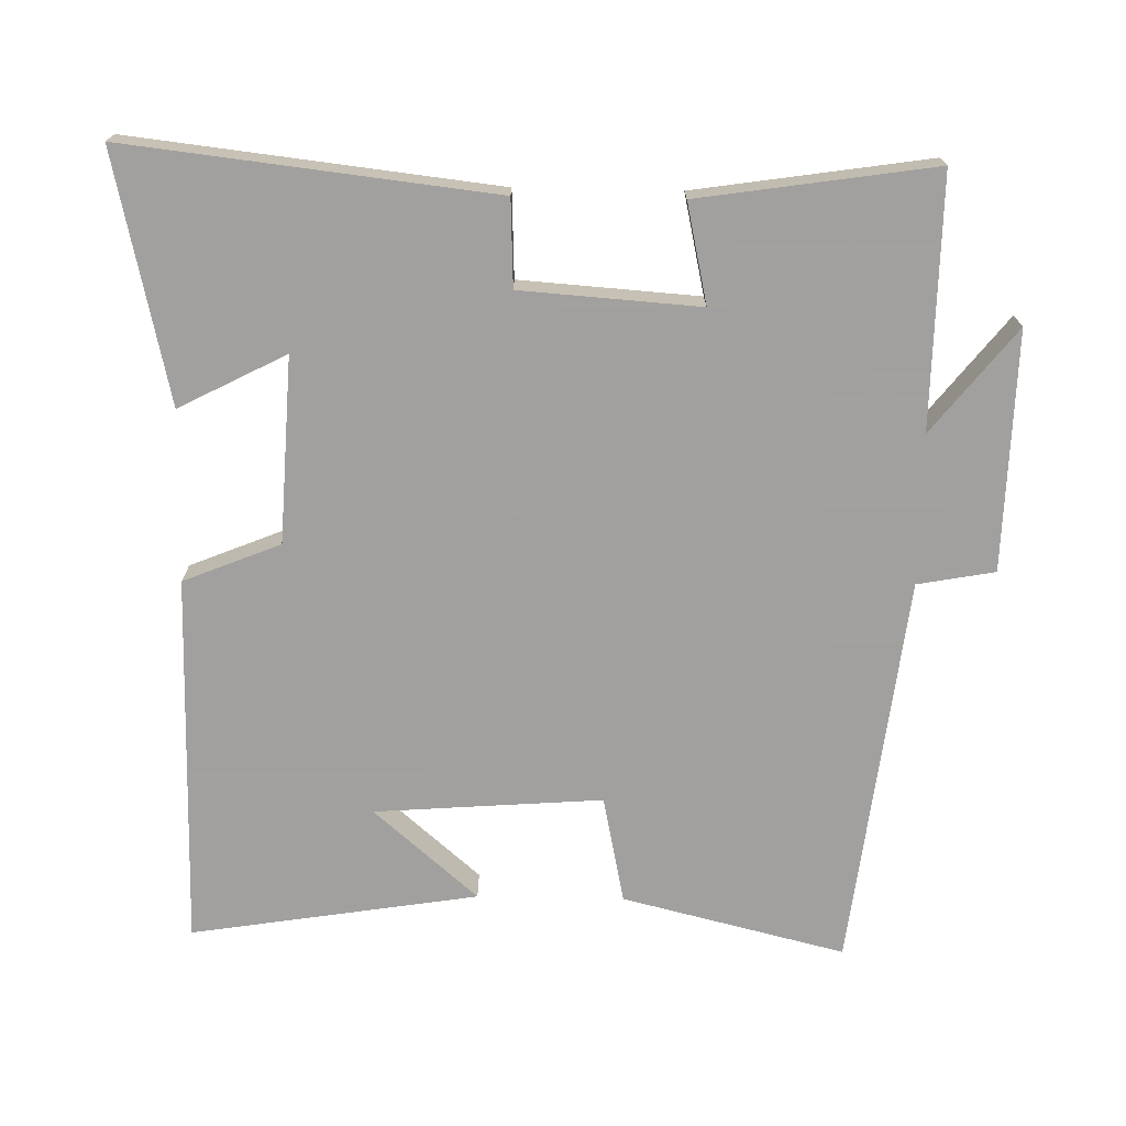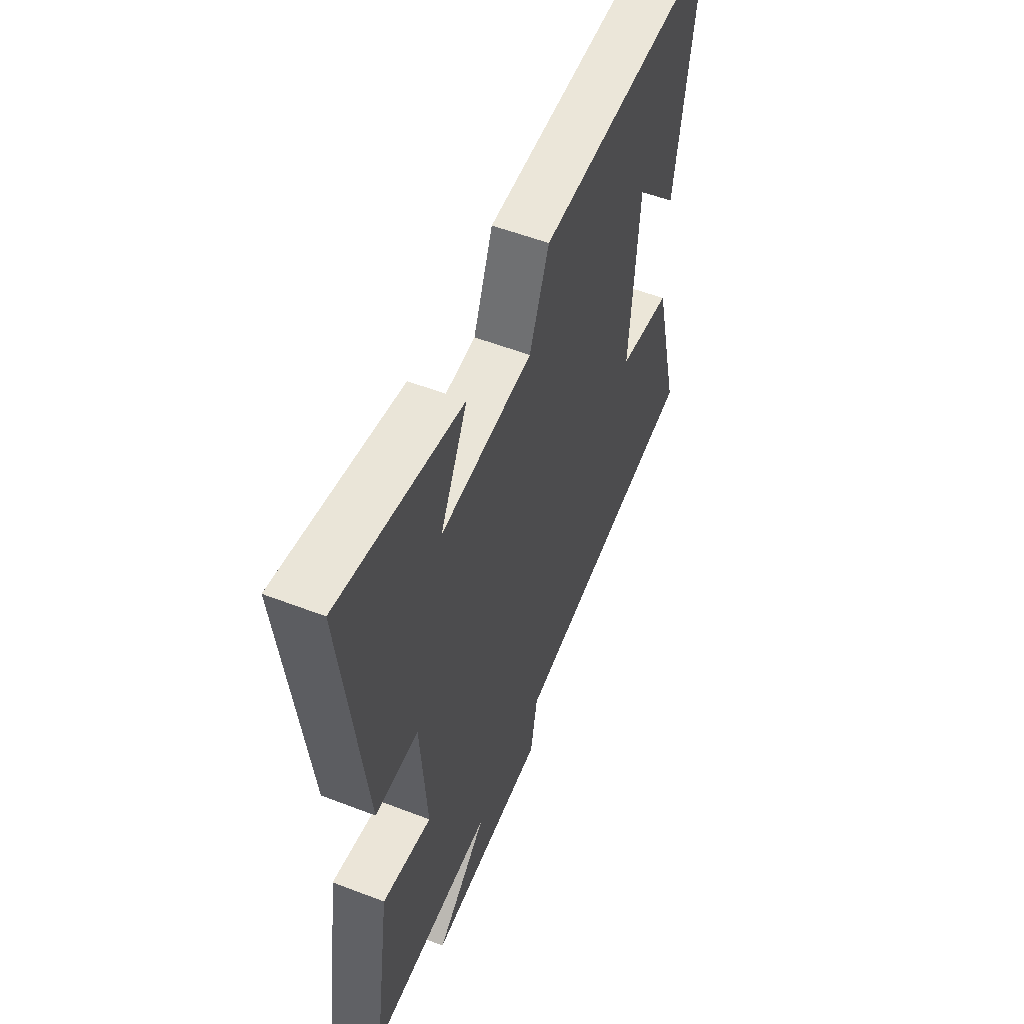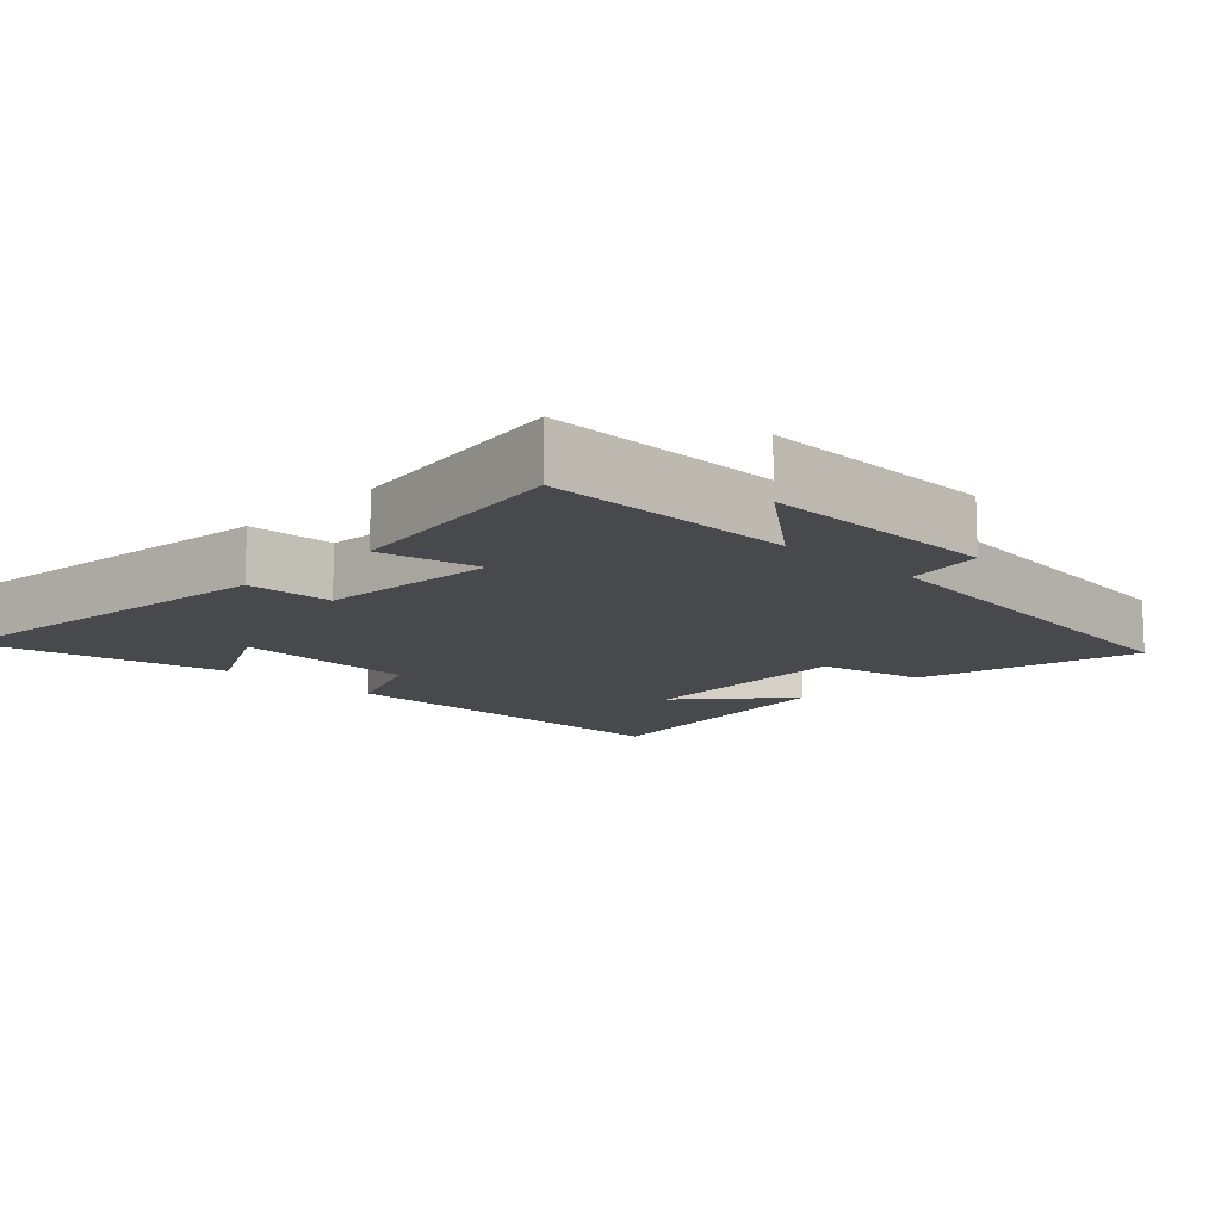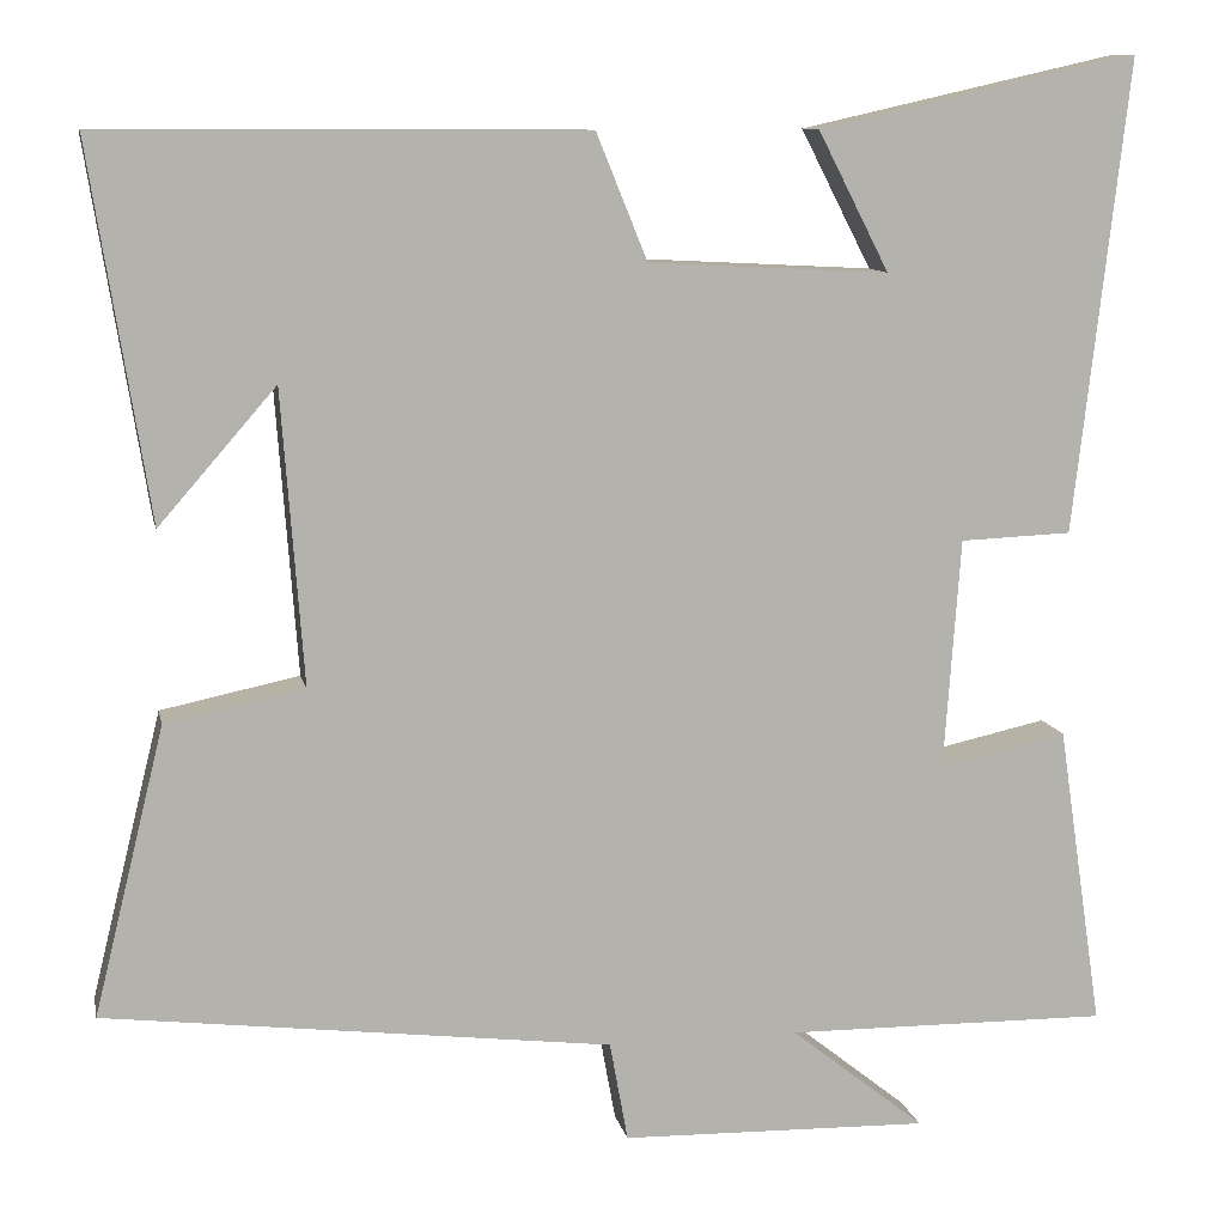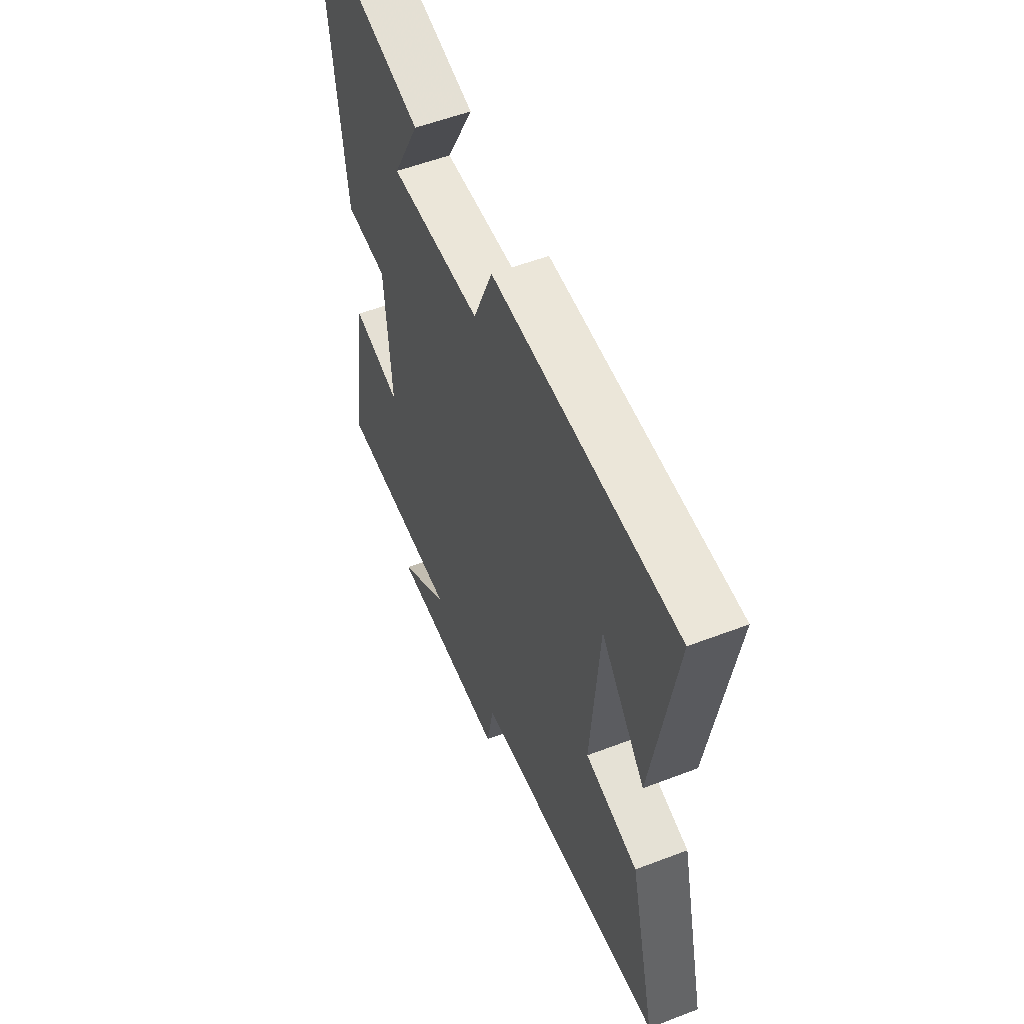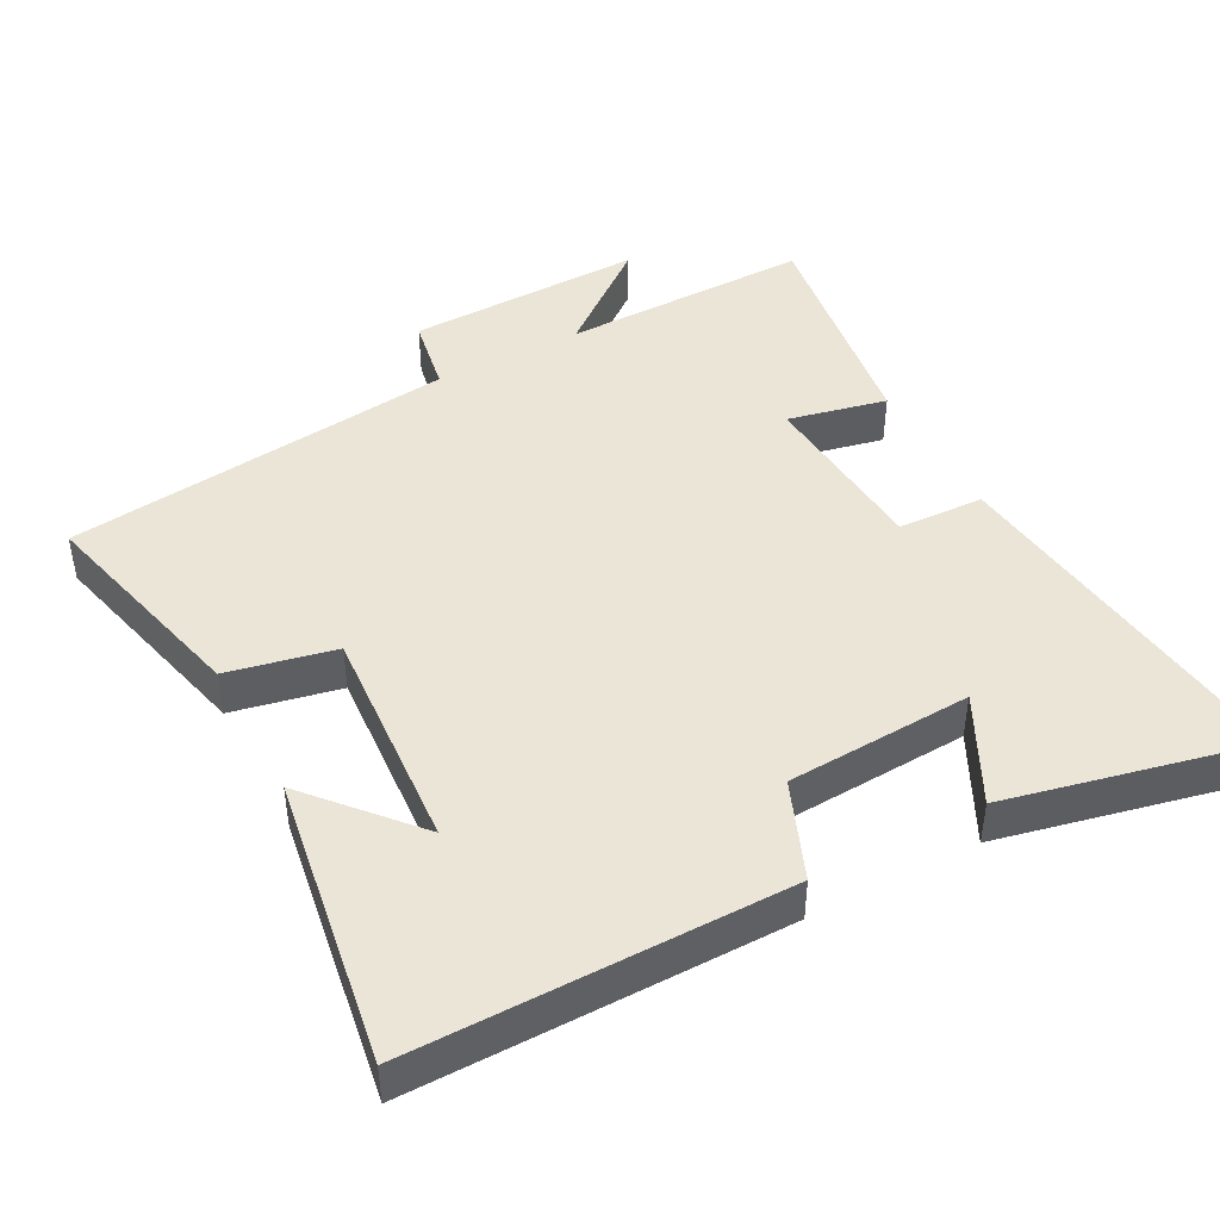
<metadata>
{"format":"obj","ext":"obj","renderer":"f3d","projection":"perspective","resolution":1024,"background":"white","views":[{"elev":-71.9,"azim":88.9,"up":"+Y"},{"elev":55.2,"azim":112.1,"up":"+Z"},{"elev":-12.3,"azim":136.0,"up":"+Y"},{"elev":10.4,"azim":-11.5,"up":"+Z"},{"elev":55.1,"azim":-112.0,"up":"+Z"},{"elev":44.4,"azim":-28.1,"up":"+Y"}]}
</metadata>
<code>
v 0.55 0.07 -0.504
v 0.193 0.07 -0.5
v 0.341 0.07 -0.618
v 0.001 0.07 -0.61
v -0.019 0.07 -0.5
v -0.578 0.07 -0.432
v -0.5 0.07 -0.115
v -0.347 0.07 -0.083
v -0.371 0.07 0.241
v -0.5 0.07 0.093
v -0.565 0.07 0.502
v -0.034 0.07 0.5
v 0.022 0.07 0.362
v 0.286 0.07 0.348
v 0.208 0.07 0.5
v 0.56 0.07 0.579
v 0.5 0.07 0.058
v 0.377 0.07 0.053
v 0.359 0.07 -0.201
v 0.5 0.07 -0.17
v 0.55 0 -0.504
v 0.193 0 -0.5
v 0.341 0 -0.618
v 0.001 0 -0.61
v -0.019 0 -0.5
v -0.578 0 -0.432
v -0.5 0 -0.115
v -0.347 0 -0.083
v -0.371 0 0.241
v -0.5 0 0.093
v -0.565 0 0.502
v -0.034 0 0.5
v 0.022 0 0.362
v 0.286 0 0.348
v 0.208 0 0.5
v 0.56 0 0.579
v 0.5 0 0.058
v 0.377 0 0.053
v 0.359 0 -0.201
v 0.5 0 -0.17
f 19 20 1 2
f 18 19 2
f 16 17 18
f 14 15 16
f 14 16 18
f 13 14 18 2
f 11 12 13 2
f 9 10 11
f 5 6 7 8
f 5 8 9
f 2 3 4 5
f 2 5 9
f 2 9 11
f 22 21 40 39
f 22 39 38
f 38 37 36
f 36 35 34
f 38 36 34
f 22 38 34 33
f 22 33 32 31
f 31 30 29
f 28 27 26 25
f 29 28 25
f 25 24 23 22
f 29 25 22
f 31 29 22
f 1 21 22 2
f 2 22 23 3
f 3 23 24 4
f 4 24 25 5
f 5 25 26 6
f 6 26 27 7
f 7 27 28 8
f 8 28 29 9
f 9 29 30 10
f 10 30 31 11
f 11 31 32 12
f 12 32 33 13
f 13 33 34 14
f 14 34 35 15
f 15 35 36 16
f 16 36 37 17
f 17 37 38 18
f 18 38 39 19
f 19 39 40 20
f 20 40 21 1

</code>
